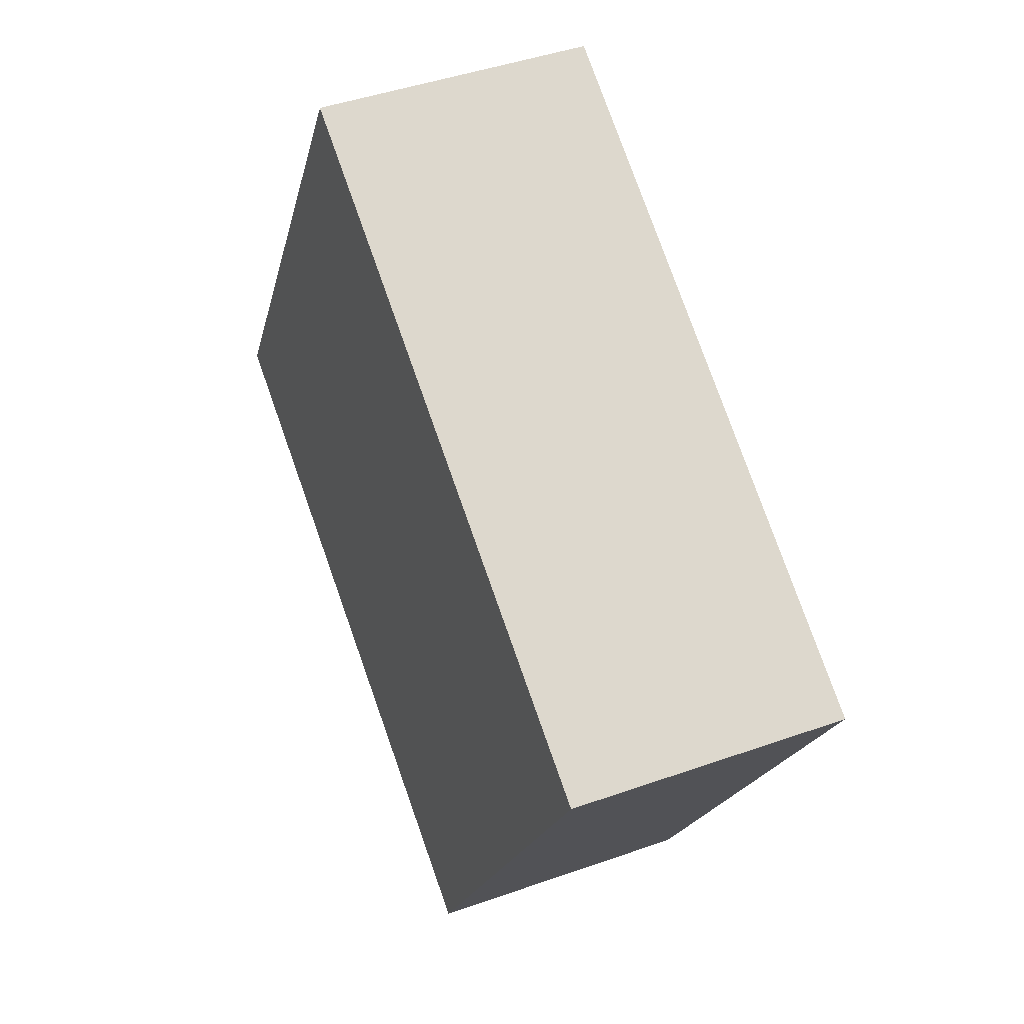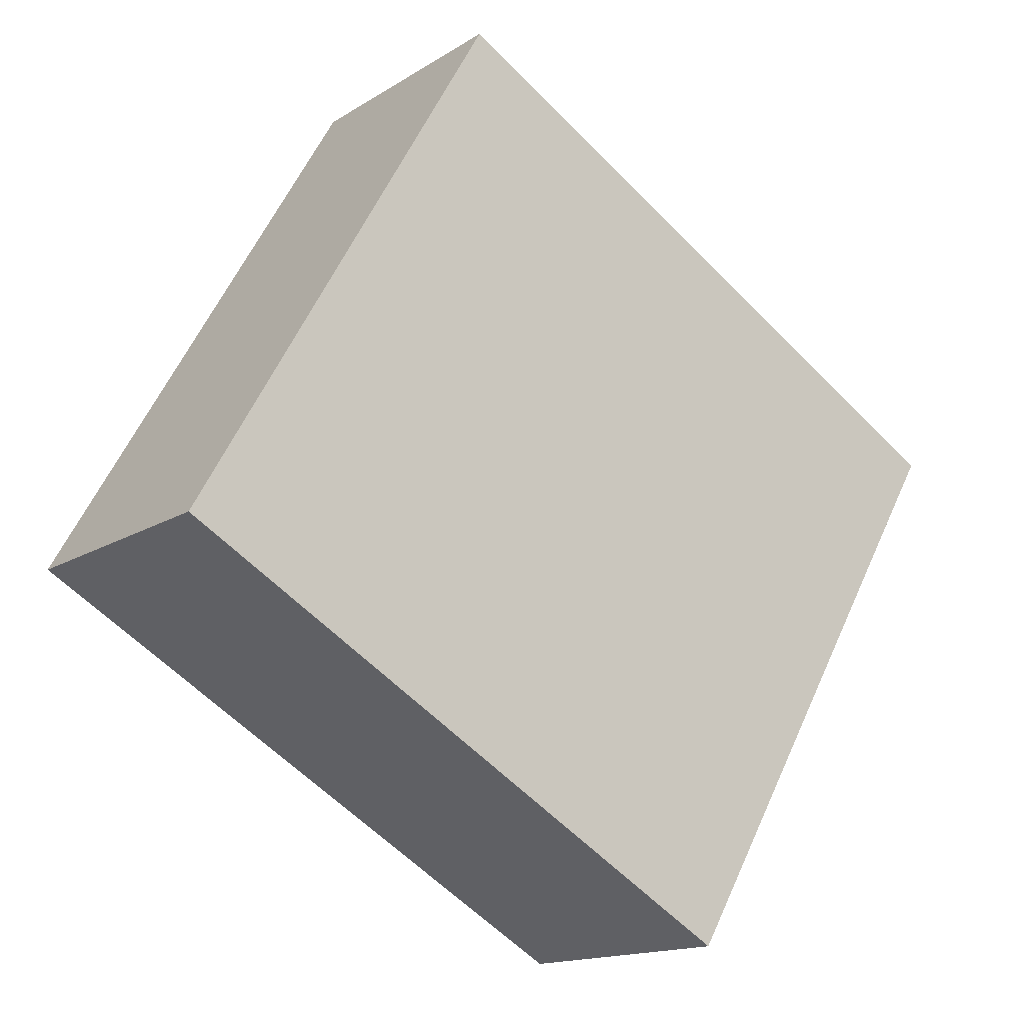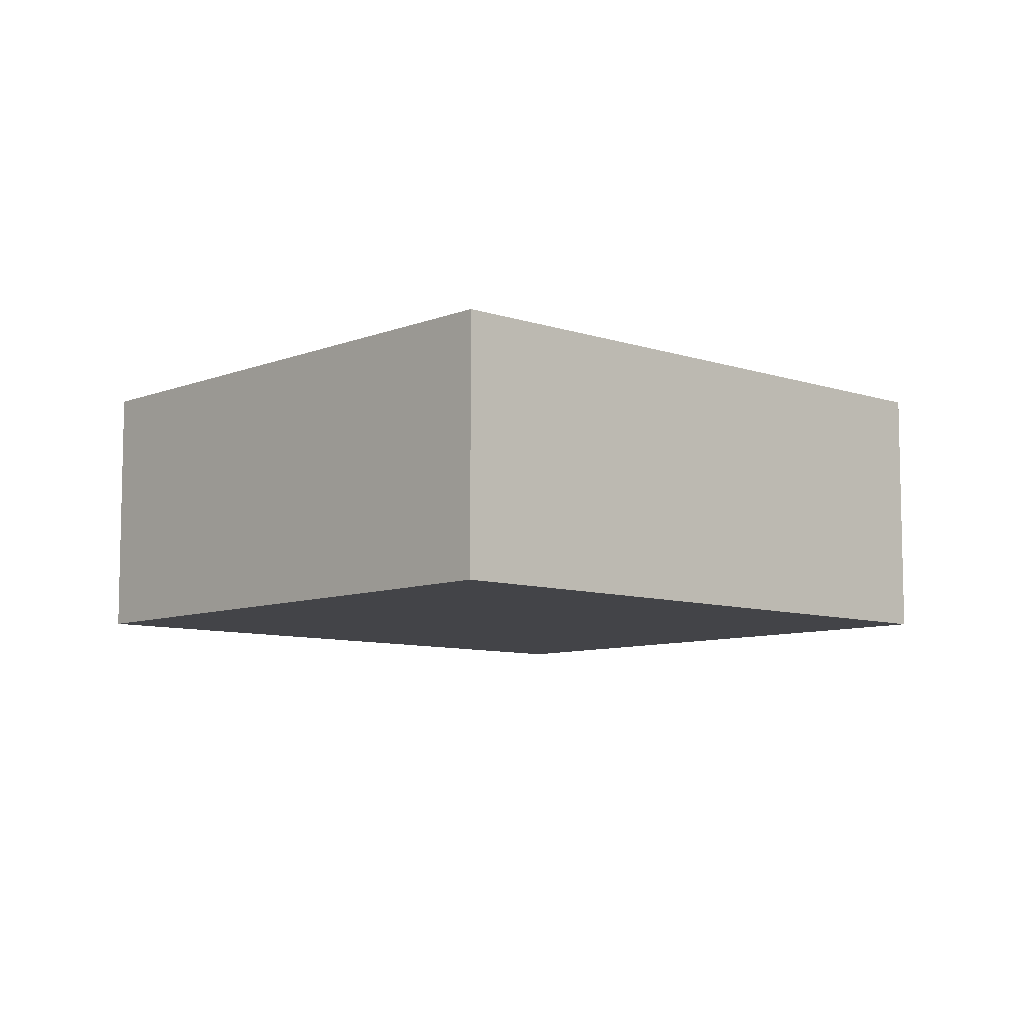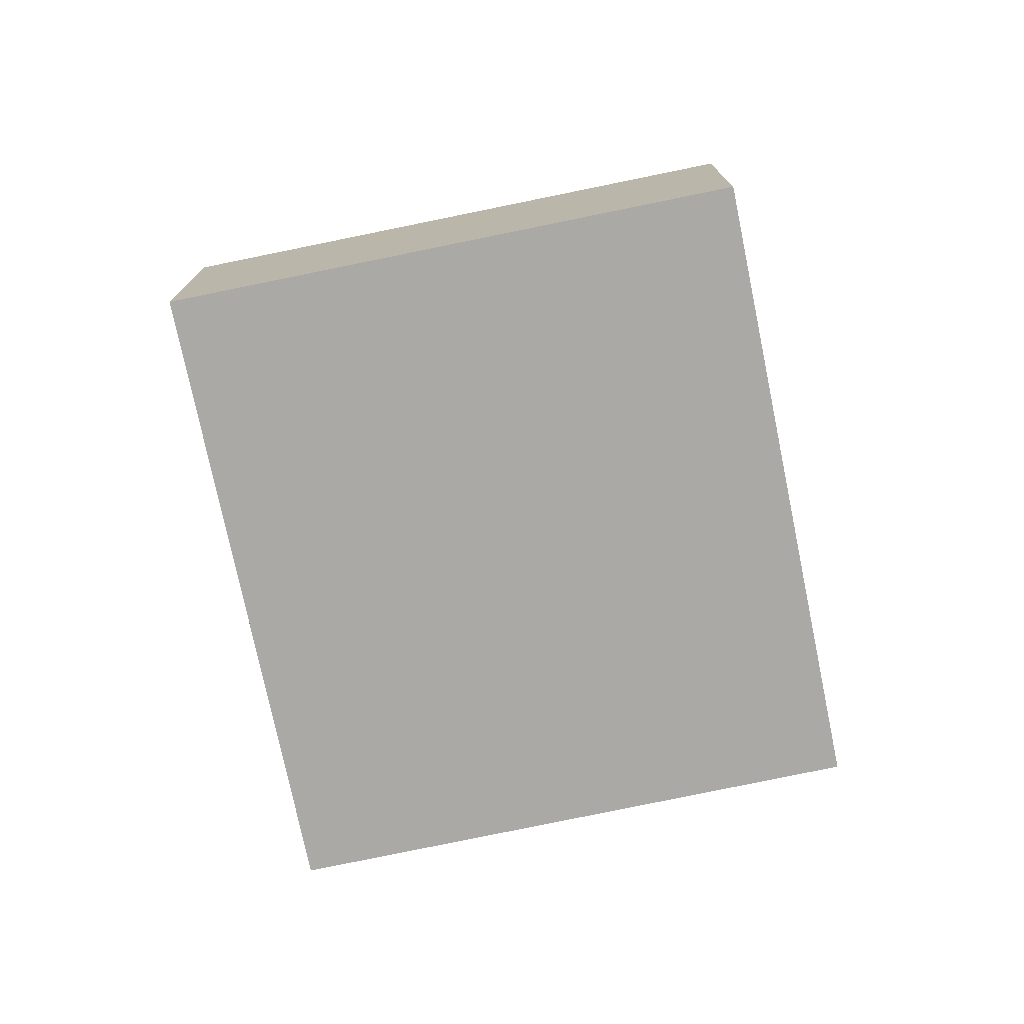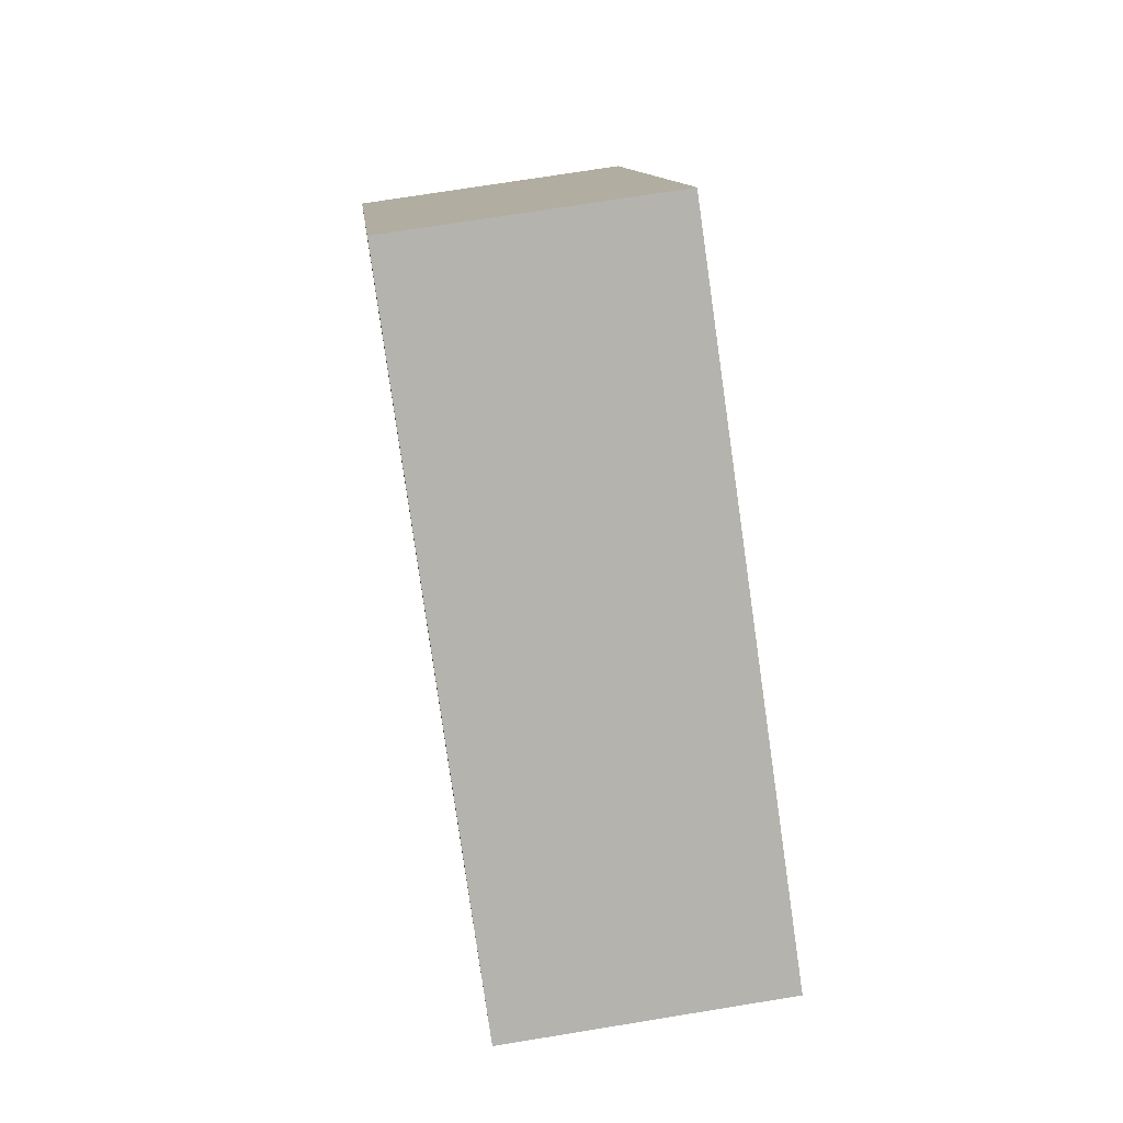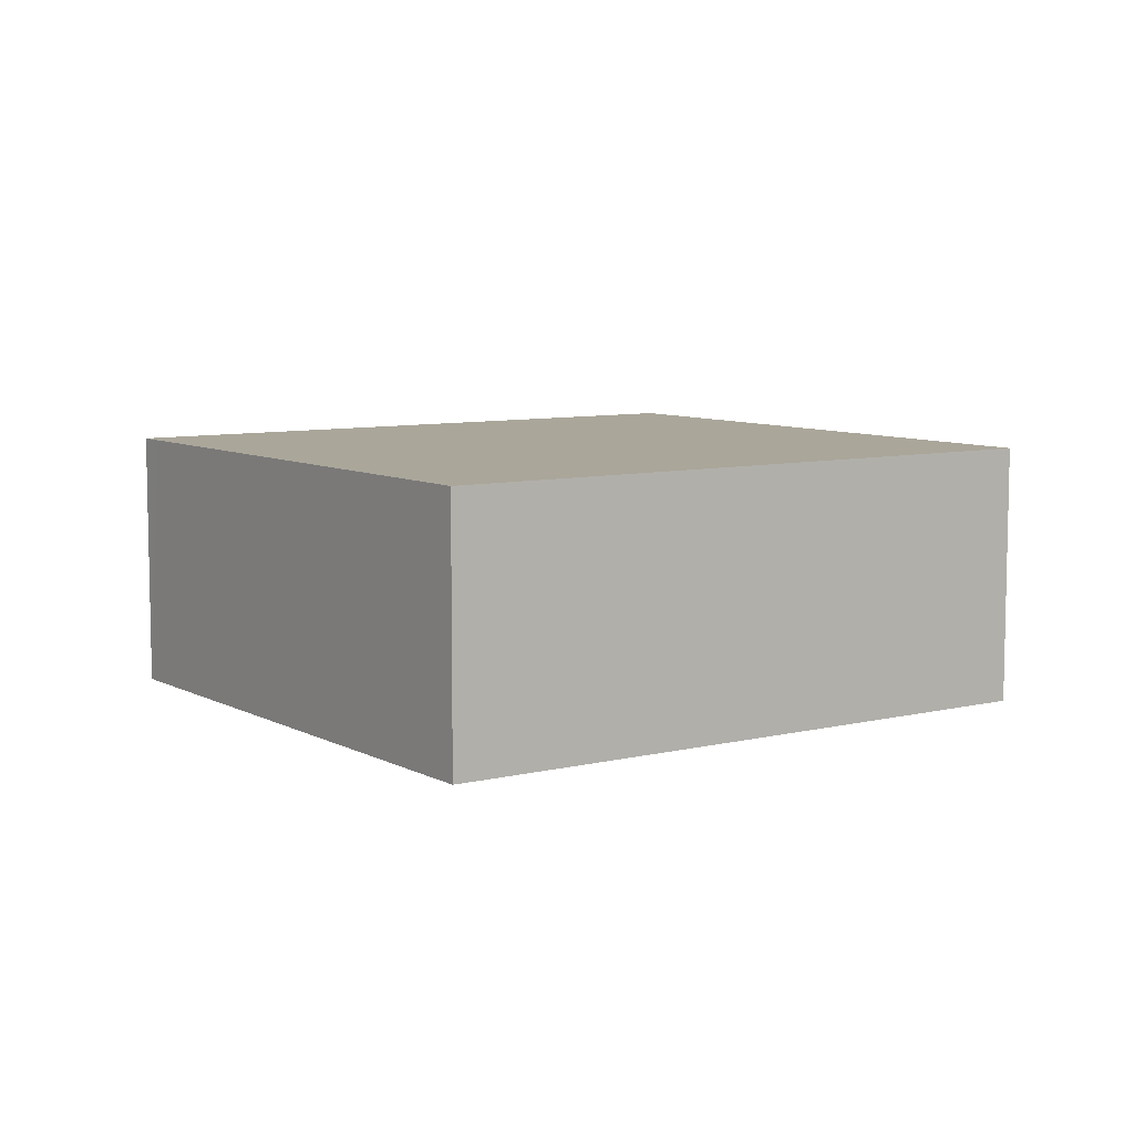
<metadata>
{"format":"obj","ext":"obj","renderer":"f3d","projection":"perspective","resolution":1024,"background":"white","views":[{"elev":44.1,"azim":67.4,"up":"+Z"},{"elev":-15.1,"azim":-37.2,"up":"+Z"},{"elev":-8.3,"azim":-12.8,"up":"+Y"},{"elev":-75.3,"azim":131.7,"up":"+Y"},{"elev":70.6,"azim":80.7,"up":"+Z"},{"elev":7.8,"azim":175.3,"up":"+Y"}]}
</metadata>
<code>
v  0 3.114 1.907e-16
v  10.4 3.114 2.035
v  6.903 3.114 -3.982
v  10.58 3.114 2.341
v  3.631 3.114 6.365
v  10.58 -1.433e-16 2.341
v  6.903 2.438e-16 -3.982
v  10.4 -1.246e-16 2.035
v  0 0 0
v  3.631 -3.897e-16 6.365
g defaultobject
f 1 2 3
f 2 1 4
f 4 1 5
f 6 2 4
f 2 6 3
f 3 6 7
f 7 6 8
f 7 1 3
f 1 7 9
f 9 5 1
f 5 9 10
f 10 4 5
f 4 10 6
f 8 9 7
f 9 8 6
f 9 6 10

</code>
